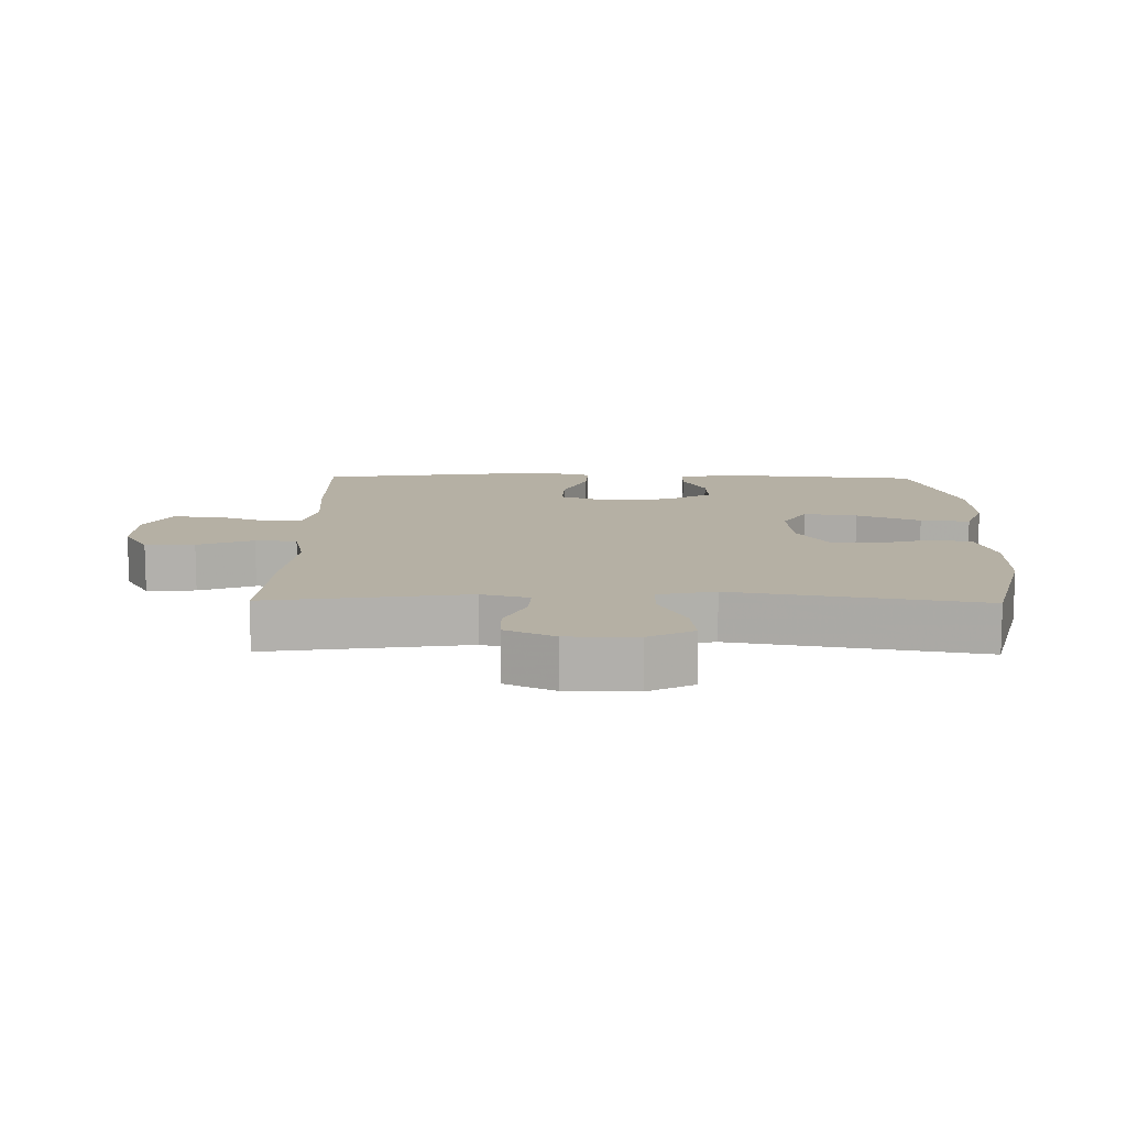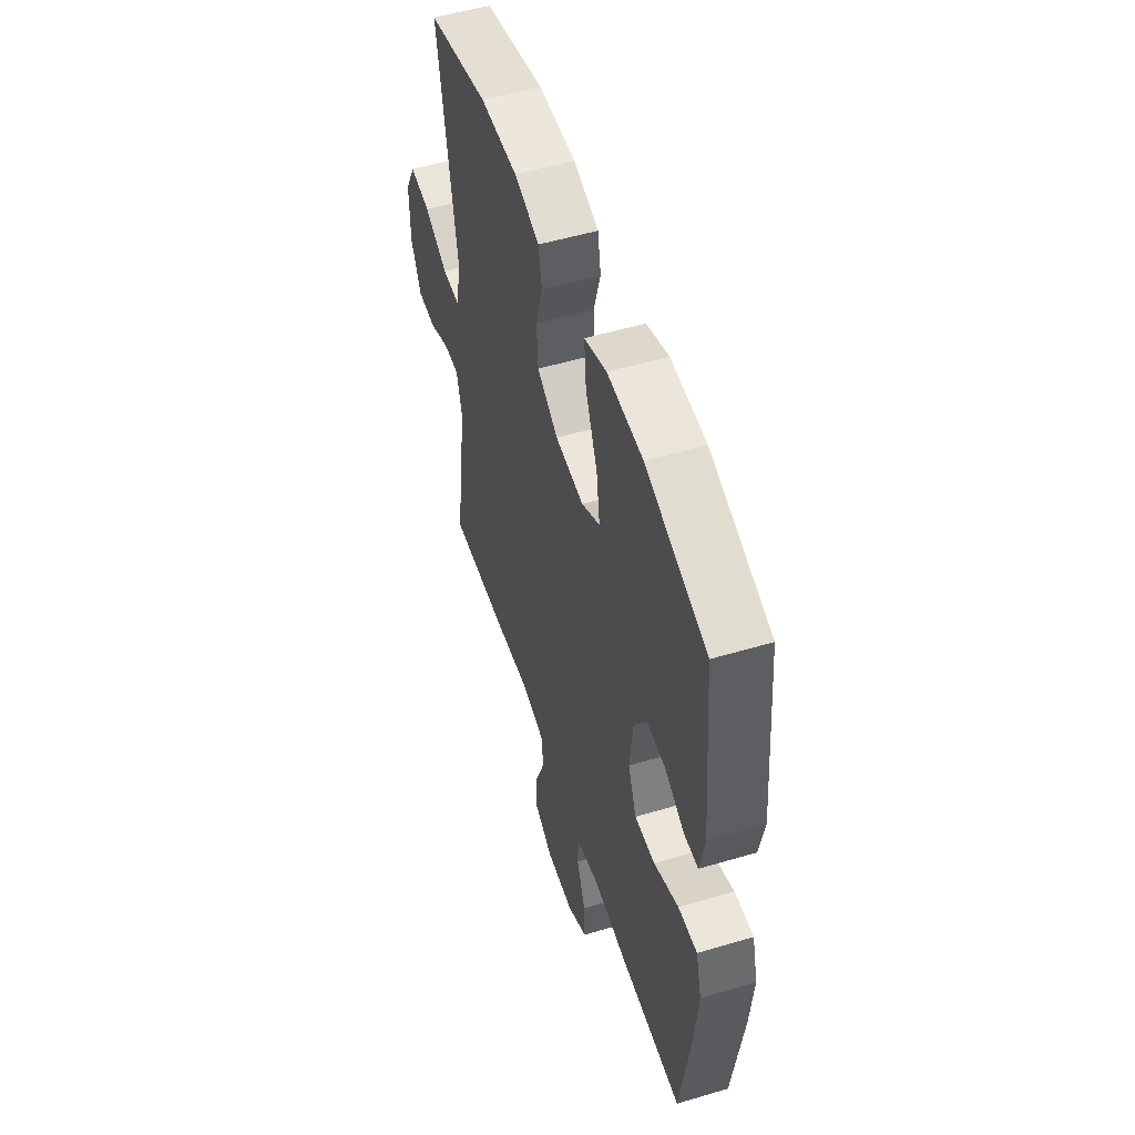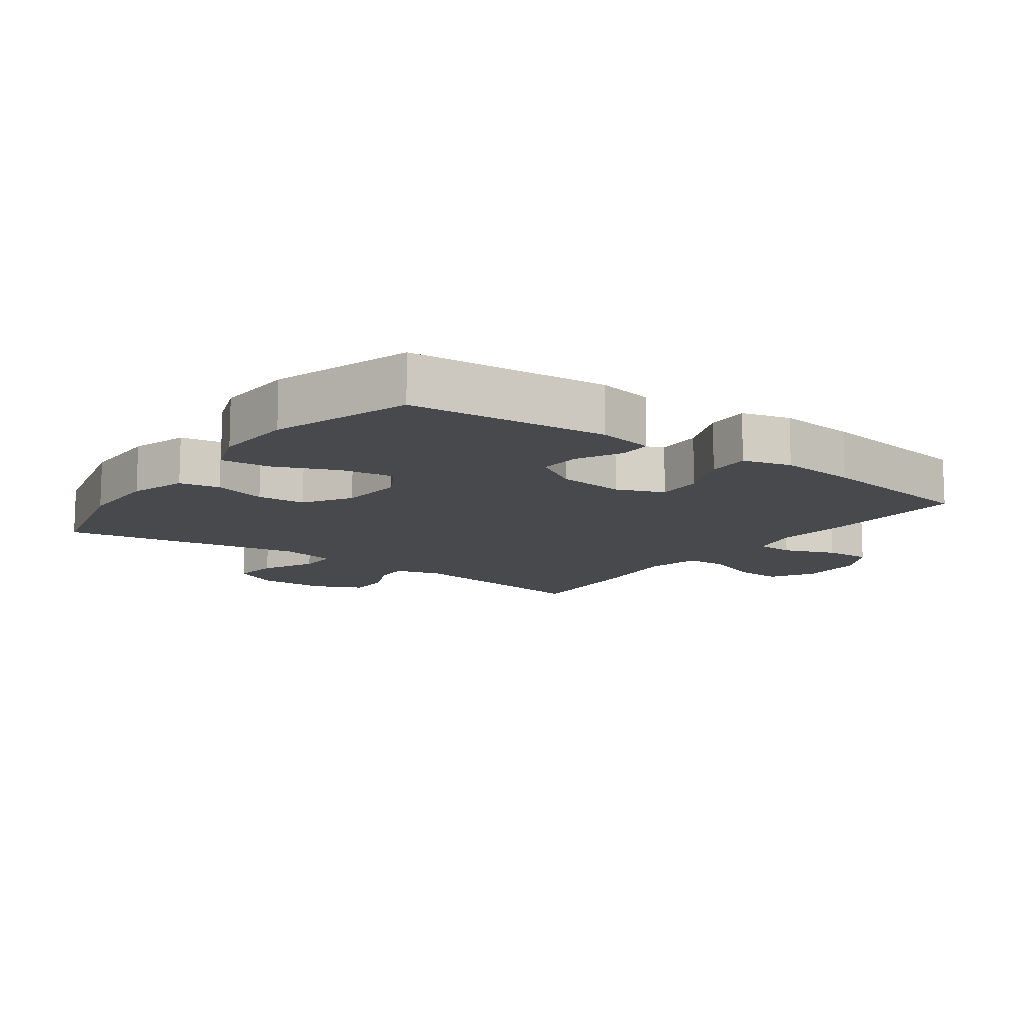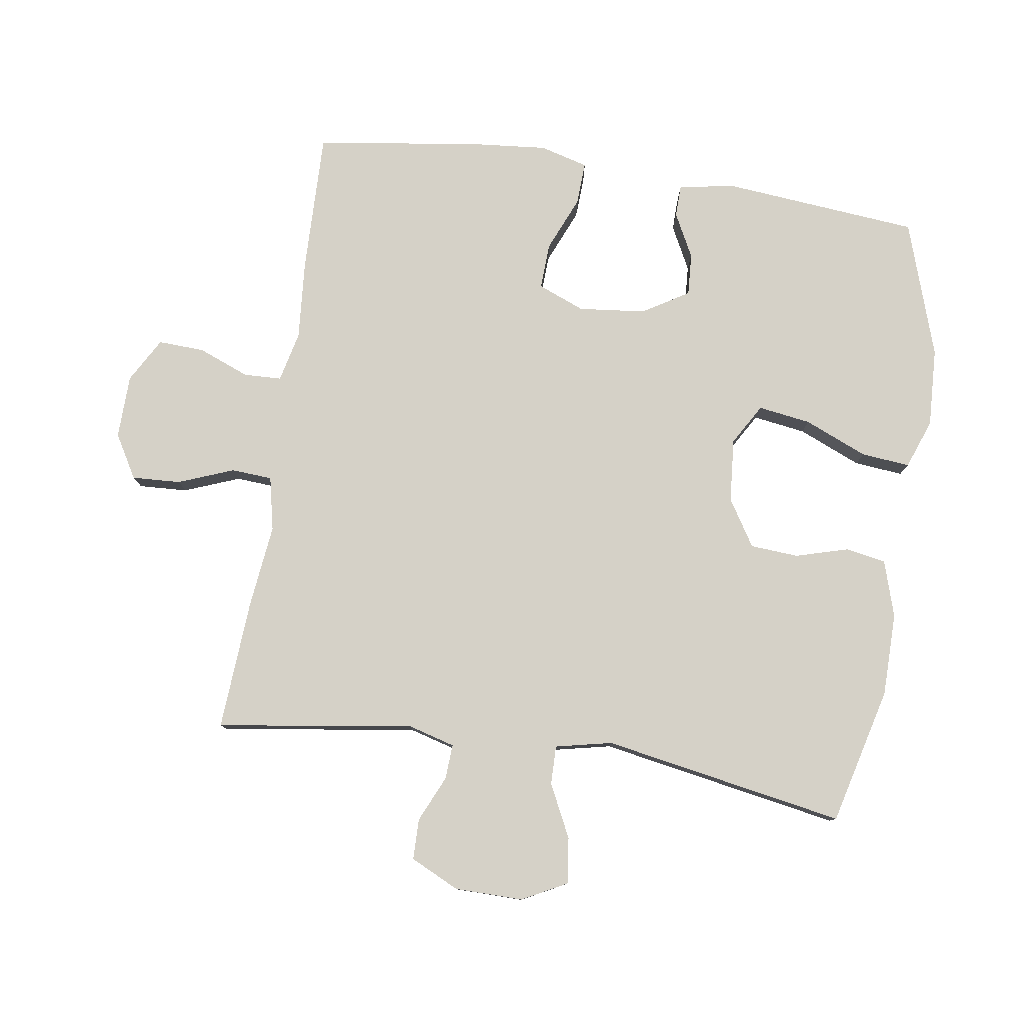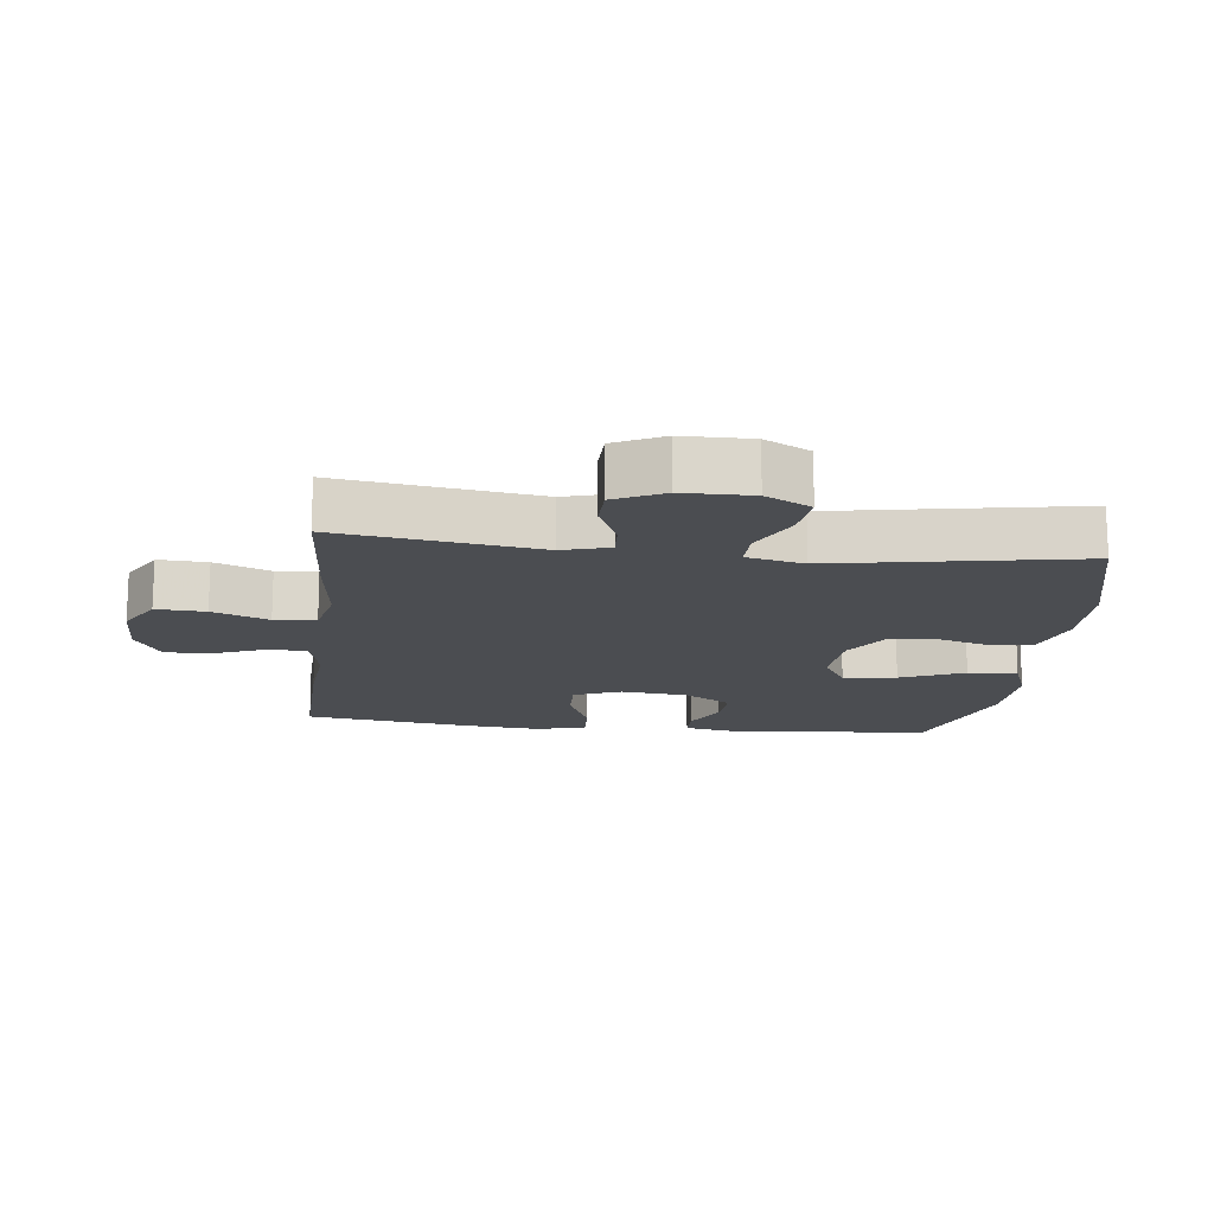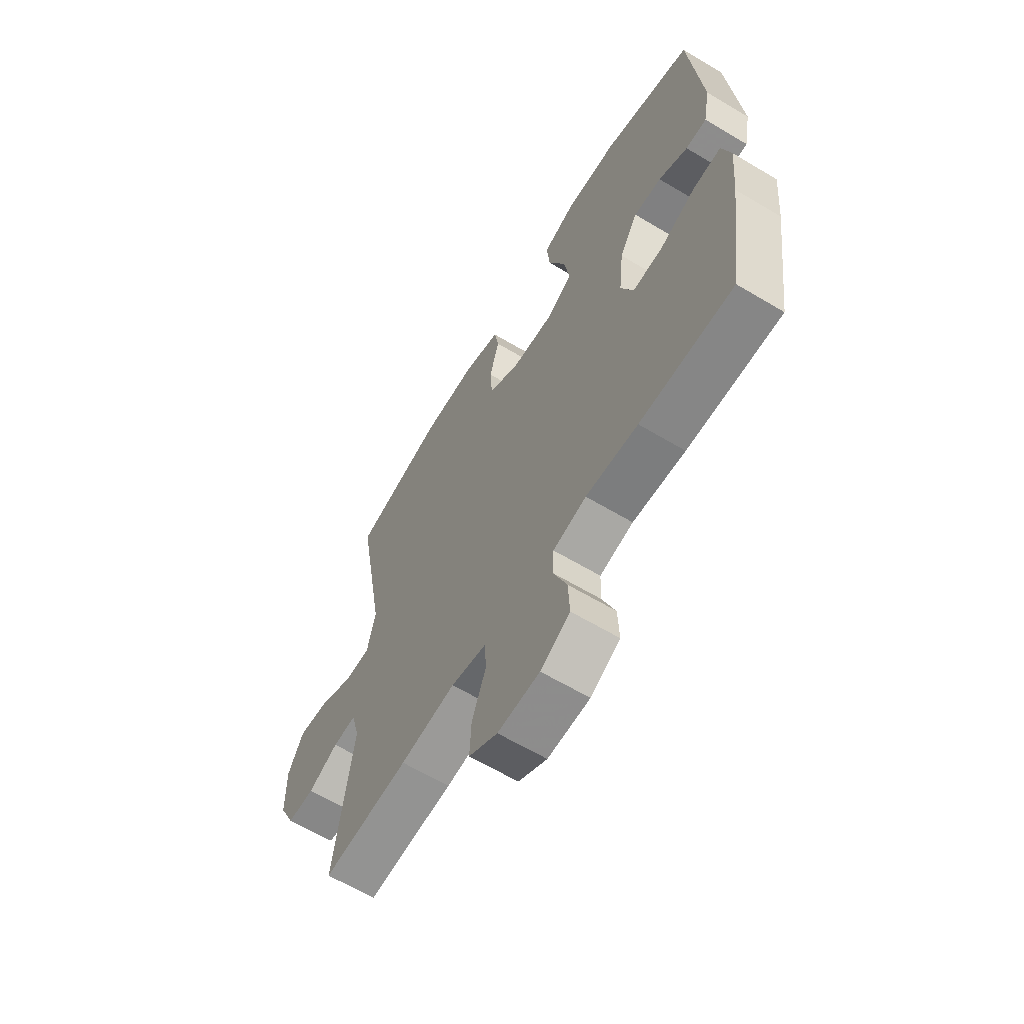
<metadata>
{"format":"obj","ext":"obj","renderer":"f3d","projection":"perspective","resolution":1024,"background":"white","views":[{"elev":11.6,"azim":-89.1,"up":"+Y"},{"elev":52.9,"azim":72.3,"up":"+Z"},{"elev":-12.2,"azim":53.9,"up":"+Y"},{"elev":79.3,"azim":-81.4,"up":"+Y"},{"elev":-15.6,"azim":-96.6,"up":"+Y"},{"elev":-63.3,"azim":58.9,"up":"+Z"}]}
</metadata>
<code>
v 0.5 0.07 0.5
v 0.528 0.07 0.196
v 0.512 0.07 0.111
v 0.463 0.07 0.11
v 0.395 0.07 0.145
v 0.33 0.07 0.149
v 0.287 0.07 0.078
v 0.276 0.07 -0.025
v 0.305 0.07 -0.097
v 0.376 0.07 -0.094
v 0.461 0.07 -0.058
v 0.527 0.07 -0.055
v 0.547 0.07 -0.129
v 0.536 0.07 -0.248
v 0.5 0.07 -0.5
v 0.282 0.07 -0.495
v 0.16 0.07 -0.485
v 0.082 0.07 -0.503
v 0.08 0.07 -0.561
v 0.111 0.07 -0.64
v 0.114 0.07 -0.711
v 0.045 0.07 -0.75
v -0.053 0.07 -0.752
v -0.12 0.07 -0.713
v -0.116 0.07 -0.638
v -0.083 0.07 -0.553
v -0.087 0.07 -0.49
v -0.17 0.07 -0.472
v -0.299 0.07 -0.487
v -0.5 0.07 -0.5
v -0.456 0.07 -0.197
v -0.476 0.07 -0.125
v -0.53 0.07 -0.128
v -0.601 0.07 -0.16
v -0.664 0.07 -0.159
v -0.7 0.07 -0.084
v -0.701 0.07 0.021
v -0.665 0.07 0.09
v -0.594 0.07 0.081
v -0.513 0.07 0.041
v -0.453 0.07 0.04
v -0.434 0.07 0.127
v -0.5 0.07 0.5
v -0.289 0.07 0.553
v -0.161 0.07 0.554
v -0.074 0.07 0.527
v -0.063 0.07 0.465
v -0.086 0.07 0.384
v -0.081 0.07 0.31
v -0.009 0.07 0.265
v 0.089 0.07 0.257
v 0.152 0.07 0.294
v 0.14 0.07 0.375
v 0.099 0.07 0.472
v 0.092 0.07 0.547
v 0.168 0.07 0.575
v 0.29 0.07 0.569
v 0.5 0 0.5
v 0.528 0 0.196
v 0.512 0 0.111
v 0.463 0 0.11
v 0.395 0 0.145
v 0.33 0 0.149
v 0.287 0 0.078
v 0.276 0 -0.025
v 0.305 0 -0.097
v 0.376 0 -0.094
v 0.461 0 -0.058
v 0.527 0 -0.055
v 0.547 0 -0.129
v 0.536 0 -0.248
v 0.5 0 -0.5
v 0.282 0 -0.495
v 0.16 0 -0.485
v 0.082 0 -0.503
v 0.08 0 -0.561
v 0.111 0 -0.64
v 0.114 0 -0.711
v 0.045 0 -0.75
v -0.053 0 -0.752
v -0.12 0 -0.713
v -0.116 0 -0.638
v -0.083 0 -0.553
v -0.087 0 -0.49
v -0.17 0 -0.472
v -0.299 0 -0.487
v -0.5 0 -0.5
v -0.456 0 -0.197
v -0.476 0 -0.125
v -0.53 0 -0.128
v -0.601 0 -0.16
v -0.664 0 -0.159
v -0.7 0 -0.084
v -0.701 0 0.021
v -0.665 0 0.09
v -0.594 0 0.081
v -0.513 0 0.041
v -0.453 0 0.04
v -0.434 0 0.127
v -0.5 0 0.5
v -0.289 0 0.553
v -0.161 0 0.554
v -0.074 0 0.527
v -0.063 0 0.465
v -0.086 0 0.384
v -0.081 0 0.31
v -0.009 0 0.265
v 0.089 0 0.257
v 0.152 0 0.294
v 0.14 0 0.375
v 0.099 0 0.472
v 0.092 0 0.547
v 0.168 0 0.575
v 0.29 0 0.569
f 3 4 5
f 2 3 5
f 1 2 5
f 57 1 5
f 56 57 5
f 55 56 5
f 54 55 5
f 53 54 5
f 52 53 5 6
f 51 52 6 7
f 50 51 7 8
f 49 50 8 9
f 46 47 48
f 45 46 48
f 44 45 48
f 43 44 48
f 42 43 48
f 41 42 48 49
f 38 39 40
f 37 38 40
f 36 37 40
f 35 36 40
f 34 35 40
f 33 34 40
f 32 33 40 41
f 41 49 9
f 32 41 9
f 31 32 9
f 31 9 10
f 30 31 10
f 29 30 10
f 28 29 10
f 24 25 26
f 23 24 26
f 22 23 26
f 21 22 26
f 20 21 26
f 19 20 26
f 18 19 26 27
f 12 13 14
f 11 12 14
f 10 11 14
f 28 10 14
f 27 28 14
f 18 27 14
f 17 18 14
f 14 15 16 17
f 62 61 60
f 62 60 59
f 62 59 58
f 62 58 114
f 62 114 113
f 62 113 112
f 62 112 111
f 62 111 110
f 63 62 110 109
f 64 63 109 108
f 65 64 108 107
f 66 65 107 106
f 105 104 103
f 105 103 102
f 105 102 101
f 105 101 100
f 105 100 99
f 106 105 99 98
f 97 96 95
f 97 95 94
f 97 94 93
f 97 93 92
f 97 92 91
f 97 91 90
f 98 97 90 89
f 66 106 98
f 66 98 89
f 66 89 88
f 67 66 88
f 67 88 87
f 67 87 86
f 67 86 85
f 83 82 81
f 83 81 80
f 83 80 79
f 83 79 78
f 83 78 77
f 83 77 76
f 84 83 76 75
f 71 70 69
f 71 69 68
f 71 68 67
f 71 67 85
f 71 85 84
f 71 84 75
f 71 75 74
f 74 73 72 71
f 1 58 59 2
f 2 59 60 3
f 3 60 61 4
f 4 61 62 5
f 5 62 63 6
f 6 63 64 7
f 7 64 65 8
f 8 65 66 9
f 9 66 67 10
f 10 67 68 11
f 11 68 69 12
f 12 69 70 13
f 13 70 71 14
f 14 71 72 15
f 15 72 73 16
f 16 73 74 17
f 17 74 75 18
f 18 75 76 19
f 19 76 77 20
f 20 77 78 21
f 21 78 79 22
f 22 79 80 23
f 23 80 81 24
f 24 81 82 25
f 25 82 83 26
f 26 83 84 27
f 27 84 85 28
f 28 85 86 29
f 29 86 87 30
f 30 87 88 31
f 31 88 89 32
f 32 89 90 33
f 33 90 91 34
f 34 91 92 35
f 35 92 93 36
f 36 93 94 37
f 37 94 95 38
f 38 95 96 39
f 39 96 97 40
f 40 97 98 41
f 41 98 99 42
f 42 99 100 43
f 43 100 101 44
f 44 101 102 45
f 45 102 103 46
f 46 103 104 47
f 47 104 105 48
f 48 105 106 49
f 49 106 107 50
f 50 107 108 51
f 51 108 109 52
f 52 109 110 53
f 53 110 111 54
f 54 111 112 55
f 55 112 113 56
f 56 113 114 57
f 57 114 58 1

</code>
